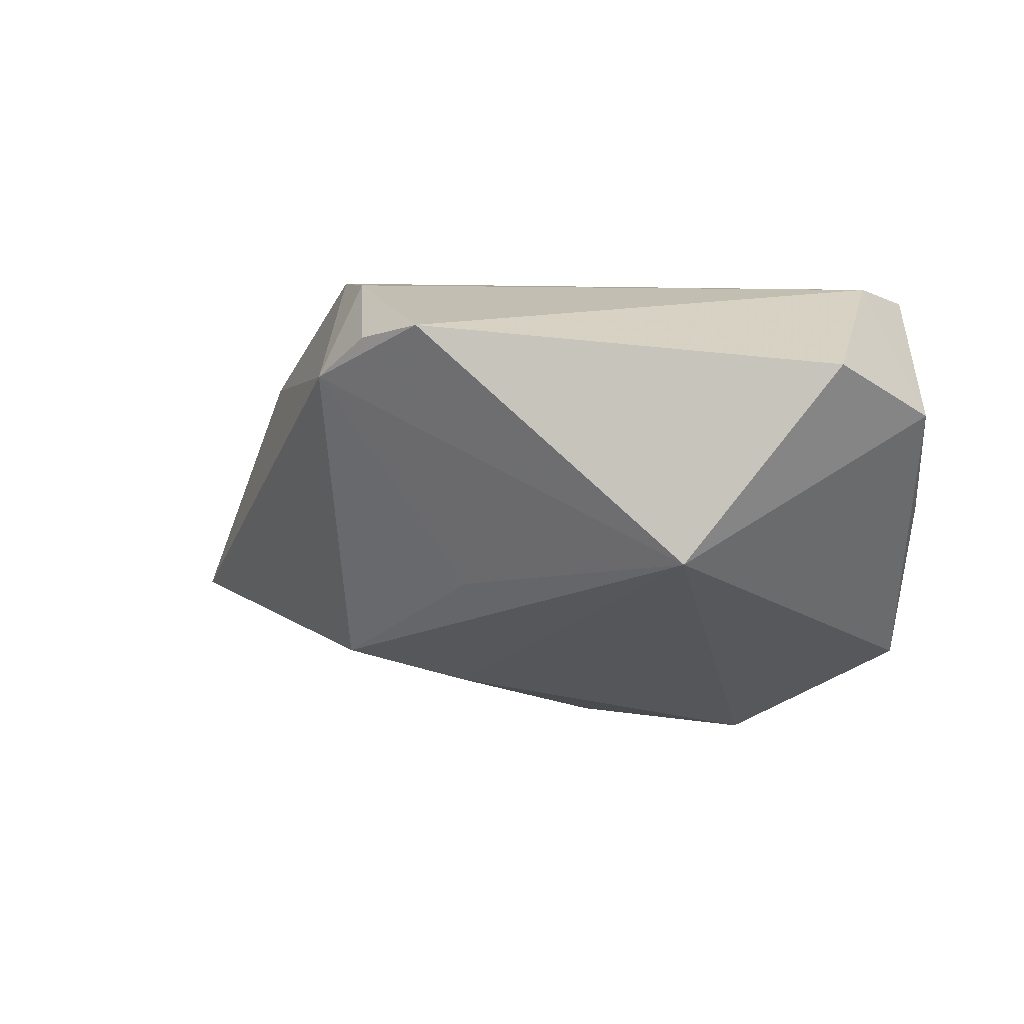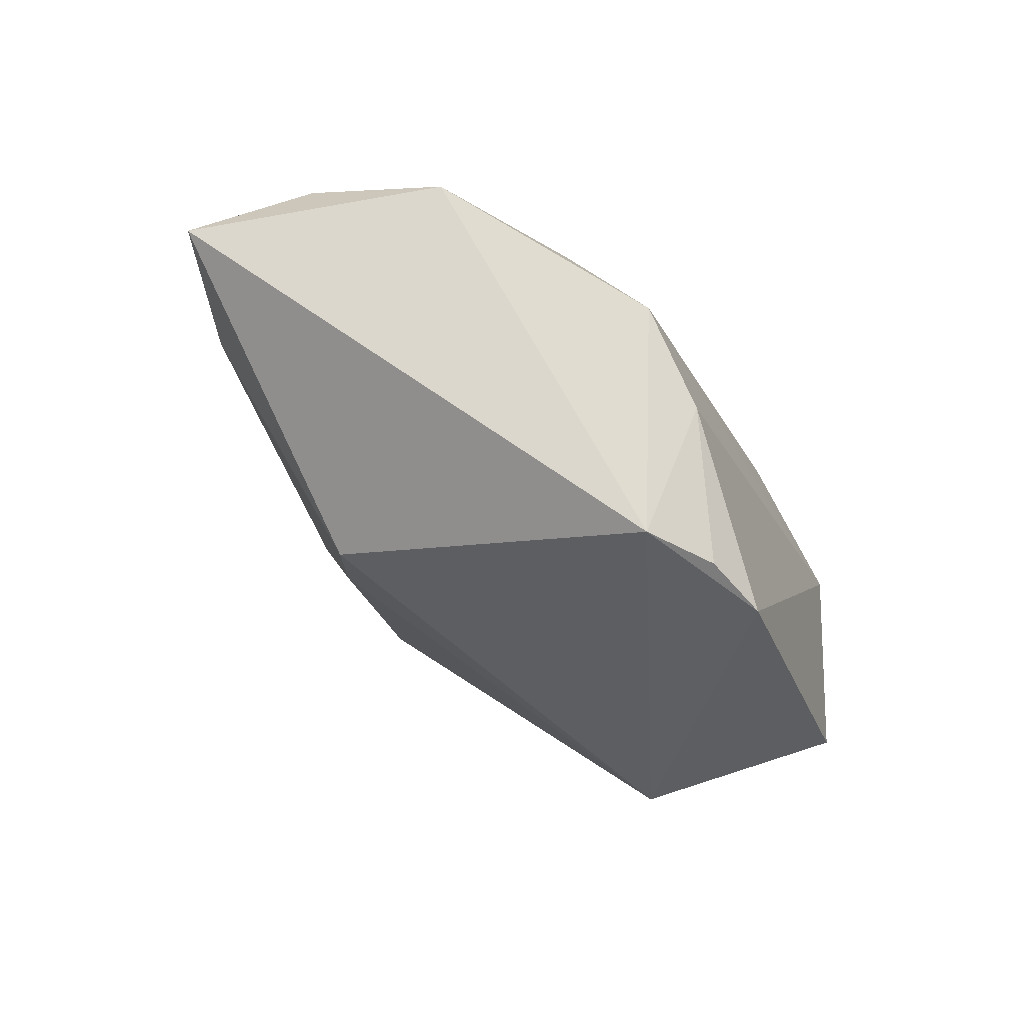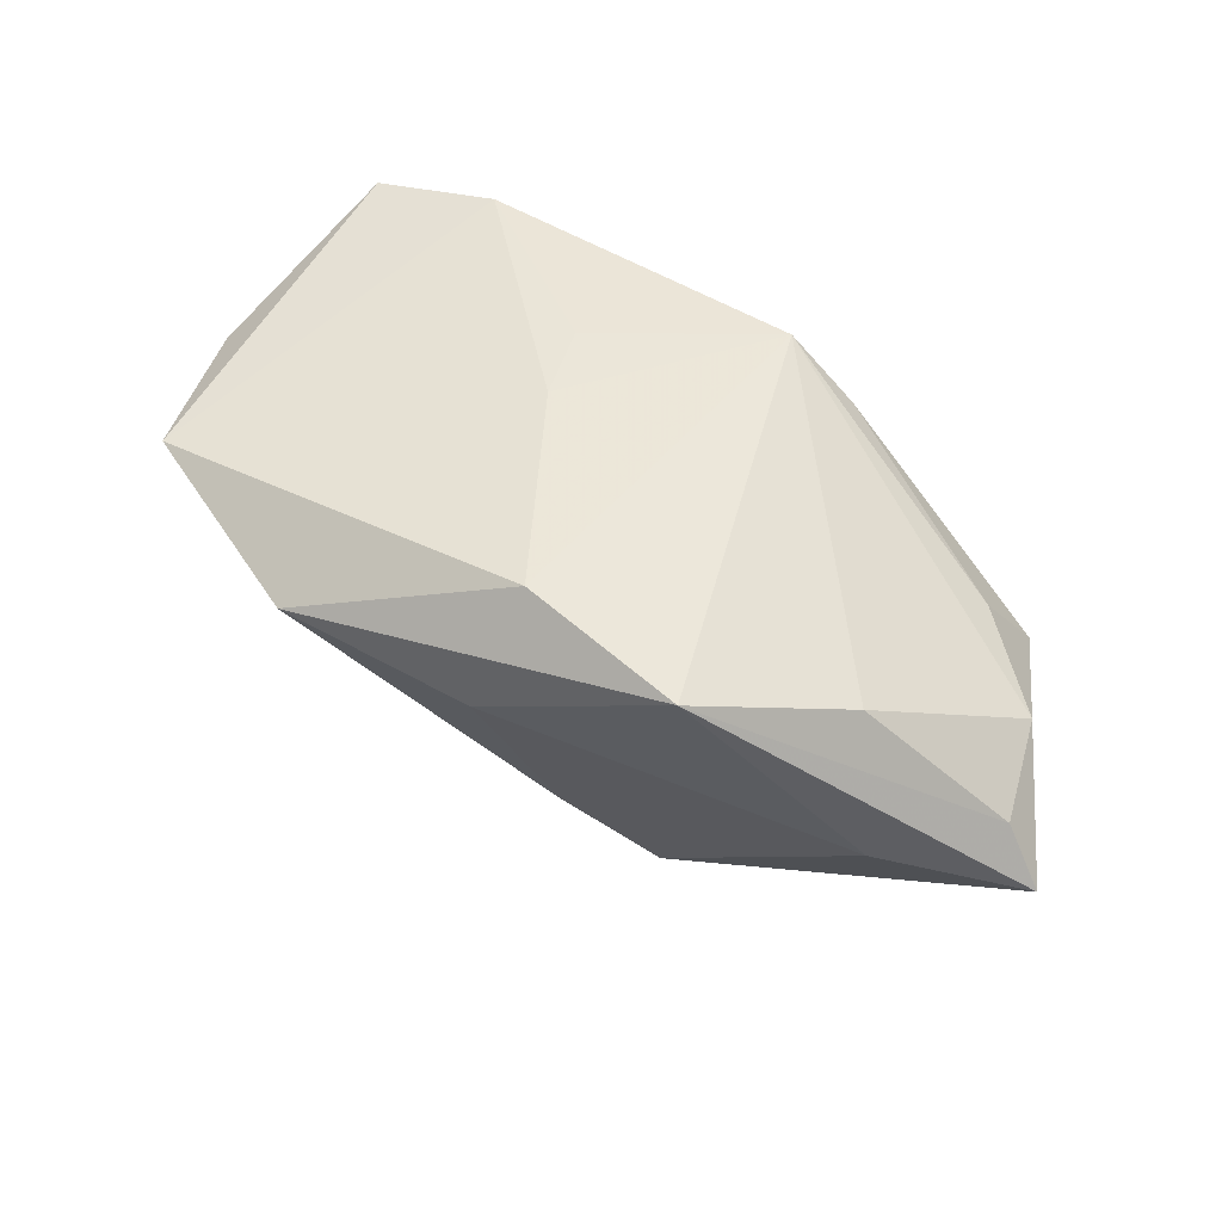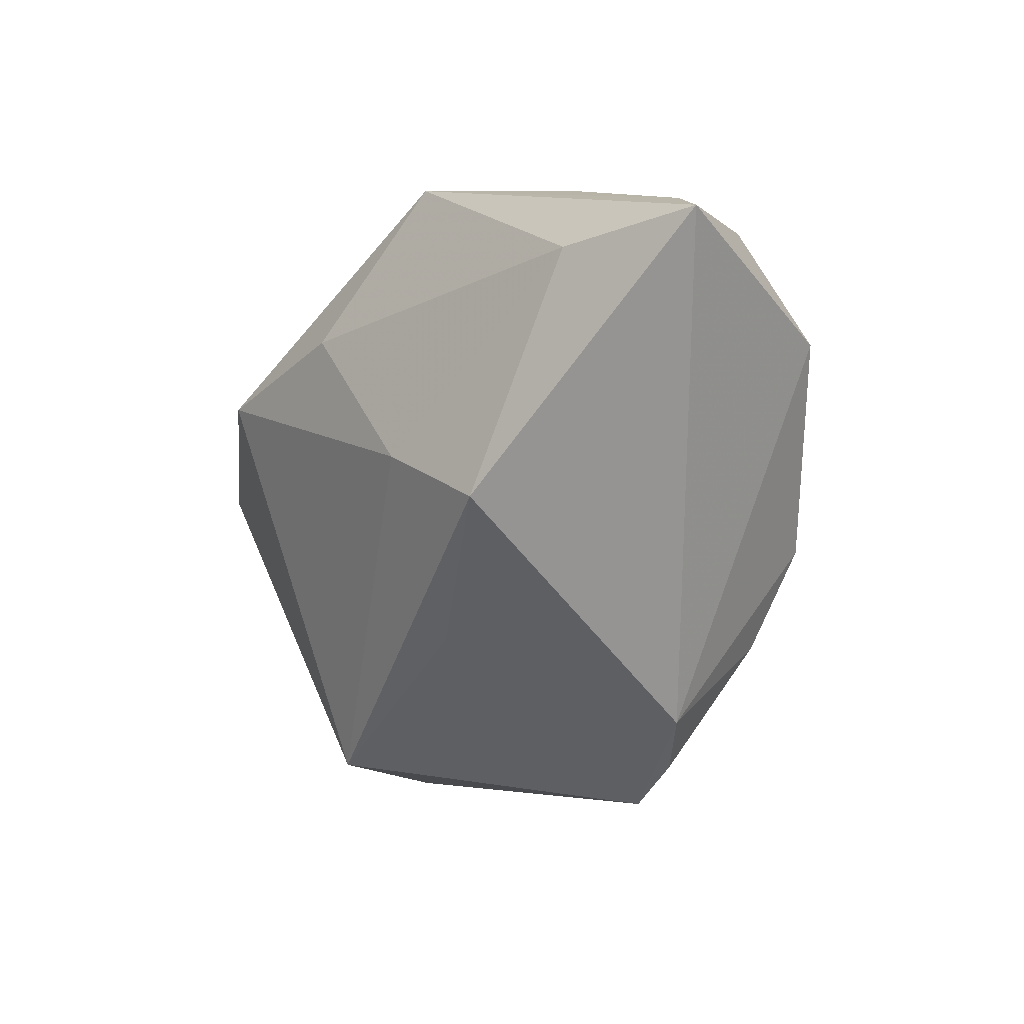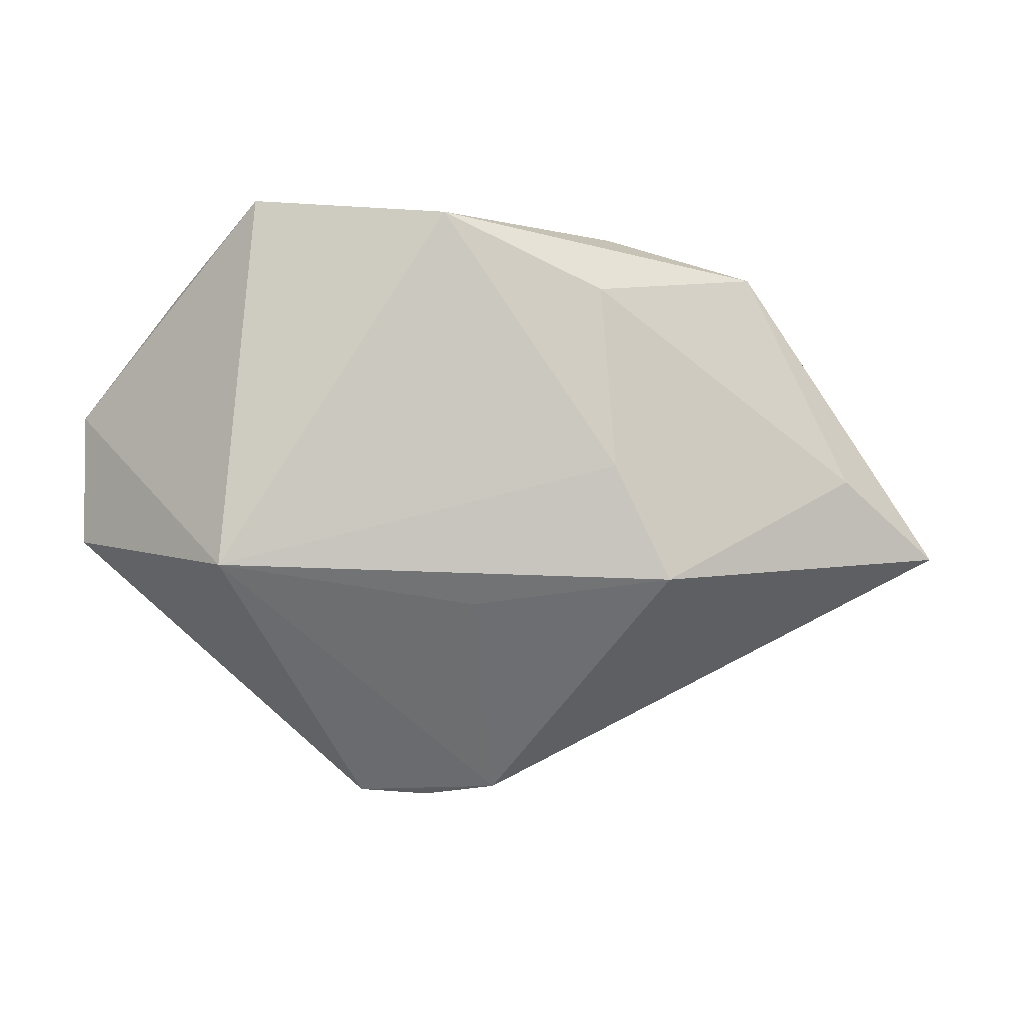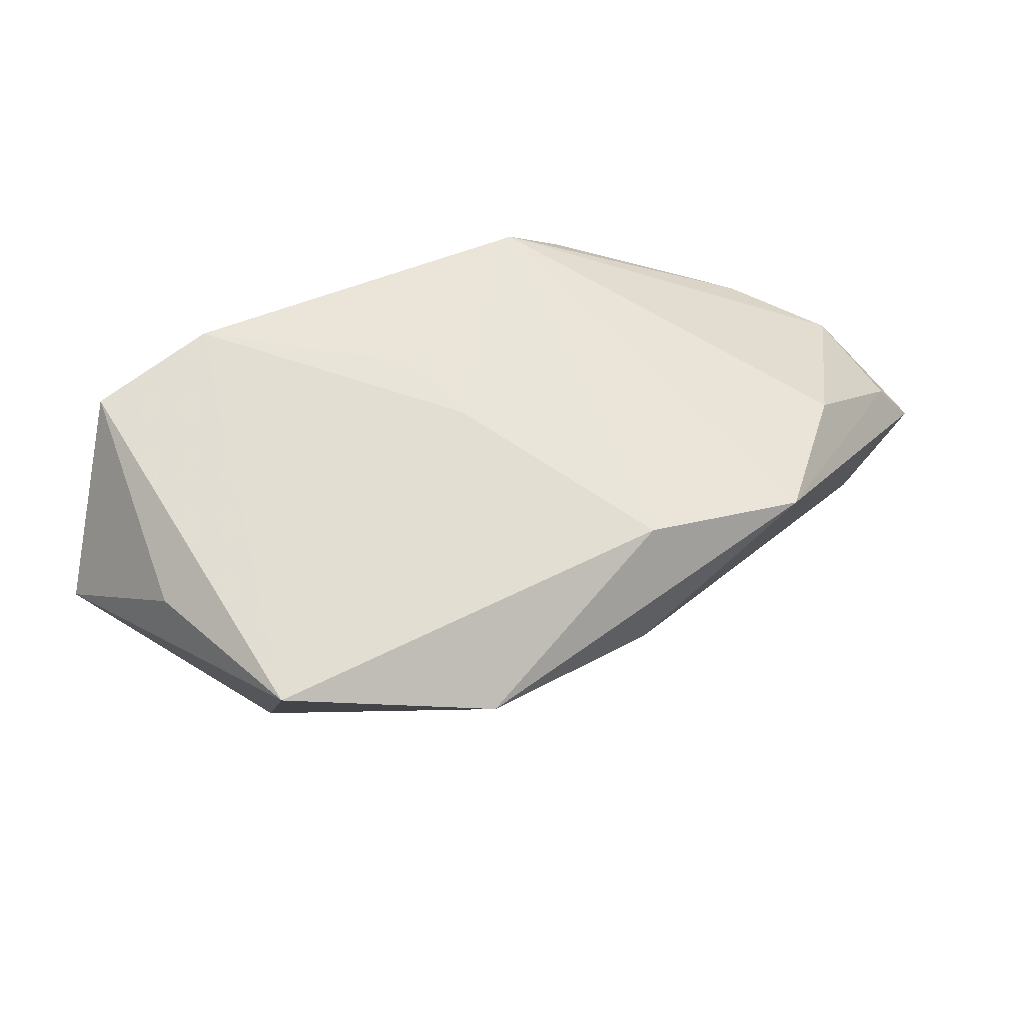
<metadata>
{"format":"obj","ext":"obj","renderer":"f3d","projection":"perspective","resolution":1024,"background":"white","views":[{"elev":12.3,"azim":-142.8,"up":"+Y"},{"elev":-58.1,"azim":115.6,"up":"+Z"},{"elev":45.7,"azim":23.2,"up":"+Z"},{"elev":-43.1,"azim":50.9,"up":"+Z"},{"elev":-35.6,"azim":-25.7,"up":"+Z"},{"elev":58.7,"azim":-35.5,"up":"+Z"}]}
</metadata>
<code>
v 0.01842 -0.02231 -0.02373
v 0.0449 -0.02844 -0.003067
v 0.04169 -0.02431 0.01504
v 0.01795 0.01656 0.02727
v -0.05098 0.02314 -0.0101
v -0.02166 -0.03591 0.01562
v 0.05828 -0.02051 3.302e-05
v 0.01725 0.02951 -0.02153
v -0.055 0.01506 0.005178
v -0.04368 -0.02178 0.0207
v 0.0479 0.002673 0.007902
v 0.006045 -0.03114 0.02565
v 0.01173 0.01909 -0.03659
v -0.005339 0.02726 -0.03711
v 0.02612 0.01615 0.02002
v 0.001545 -0.03645 0.01041
v -0.004248 -0.008609 -0.02604
v -0.04046 0.02951 0.01465
v 0.003783 0.02491 -0.03686
v 0.0521 0.009059 -0.001808
v -0.04785 -0.0001306 0.01817
v -0.003751 -0.003462 0.02708
v 0.02868 0.02826 -0.01205
v 0.06292 -0.02242 -0.007449
v -0.03786 -0.001198 -0.02495
v 0.0255 -0.03657 0.02113
v -0.04067 0.02663 0.02525
v -0.02458 0.02676 0.02727
v -0.005036 0.007126 0.02727
v 0.05677 -0.008275 0.003763
v 0.007759 -0.02764 -0.01163
f 14 8 19
f 24 20 30
f 23 4 15
f 15 20 23
f 25 17 1
f 28 4 23
f 21 27 9
f 5 14 25
f 5 25 9
f 13 17 25
f 25 14 13
f 13 1 17
f 13 14 19
f 24 1 13
f 13 20 24
f 23 20 13
f 13 8 23
f 19 8 13
f 7 26 24
f 24 30 7
f 4 26 3
f 3 30 4
f 26 7 3
f 3 7 30
f 11 30 20
f 20 15 11
f 4 30 11
f 11 15 4
f 31 6 25
f 25 1 31
f 27 28 18
f 8 14 18
f 23 8 18
f 18 28 23
f 14 5 18
f 9 27 18
f 18 5 9
f 6 26 12
f 12 26 4
f 2 31 1
f 24 26 2
f 2 1 24
f 10 28 27
f 27 21 10
f 6 12 10
f 25 6 10
f 9 25 10
f 10 21 9
f 4 28 29
f 16 2 26
f 31 2 16
f 16 26 6
f 6 31 16
f 28 10 22
f 22 10 12
f 22 29 28
f 22 12 4
f 4 29 22

</code>
